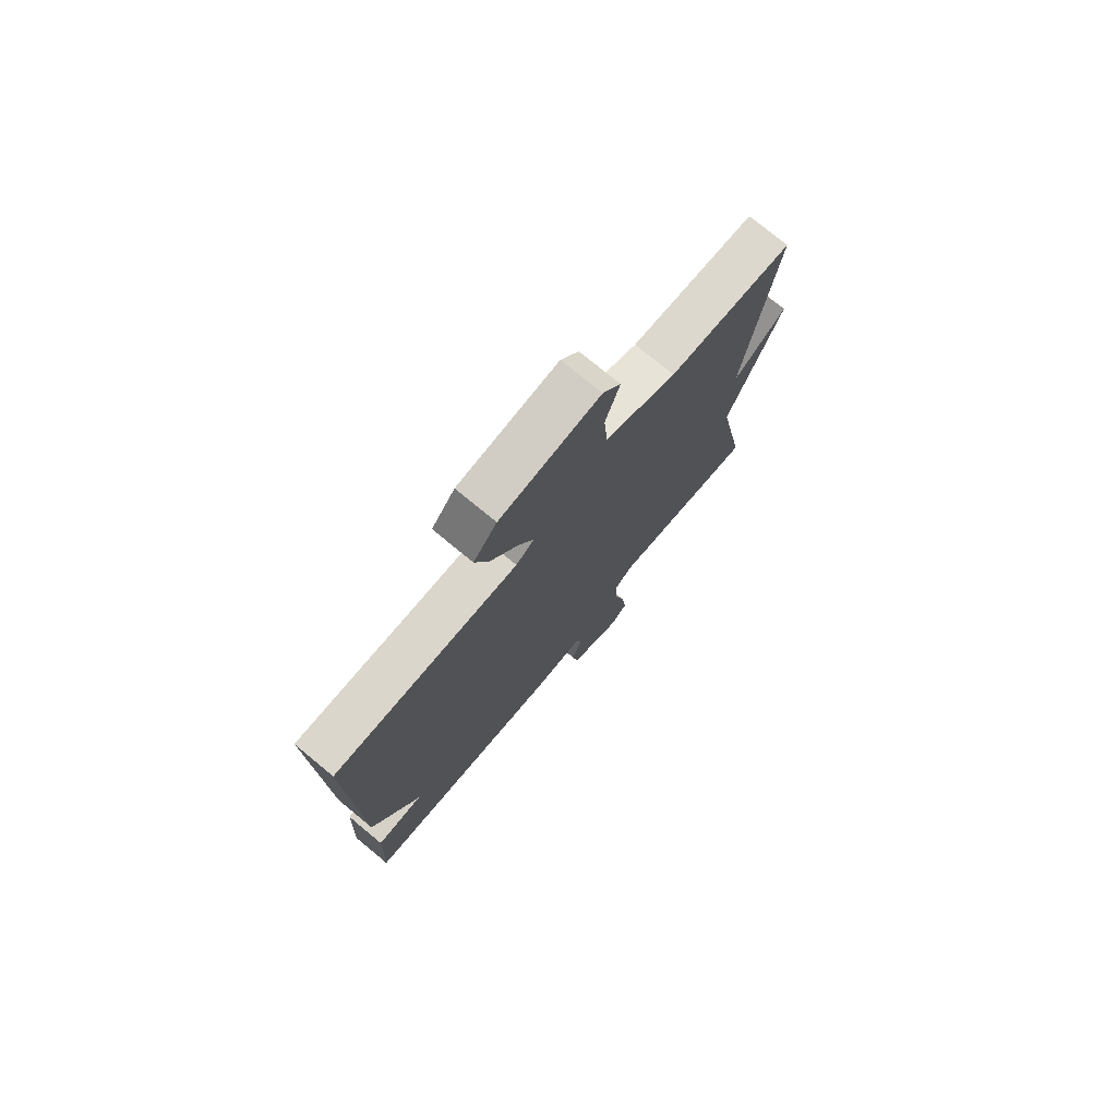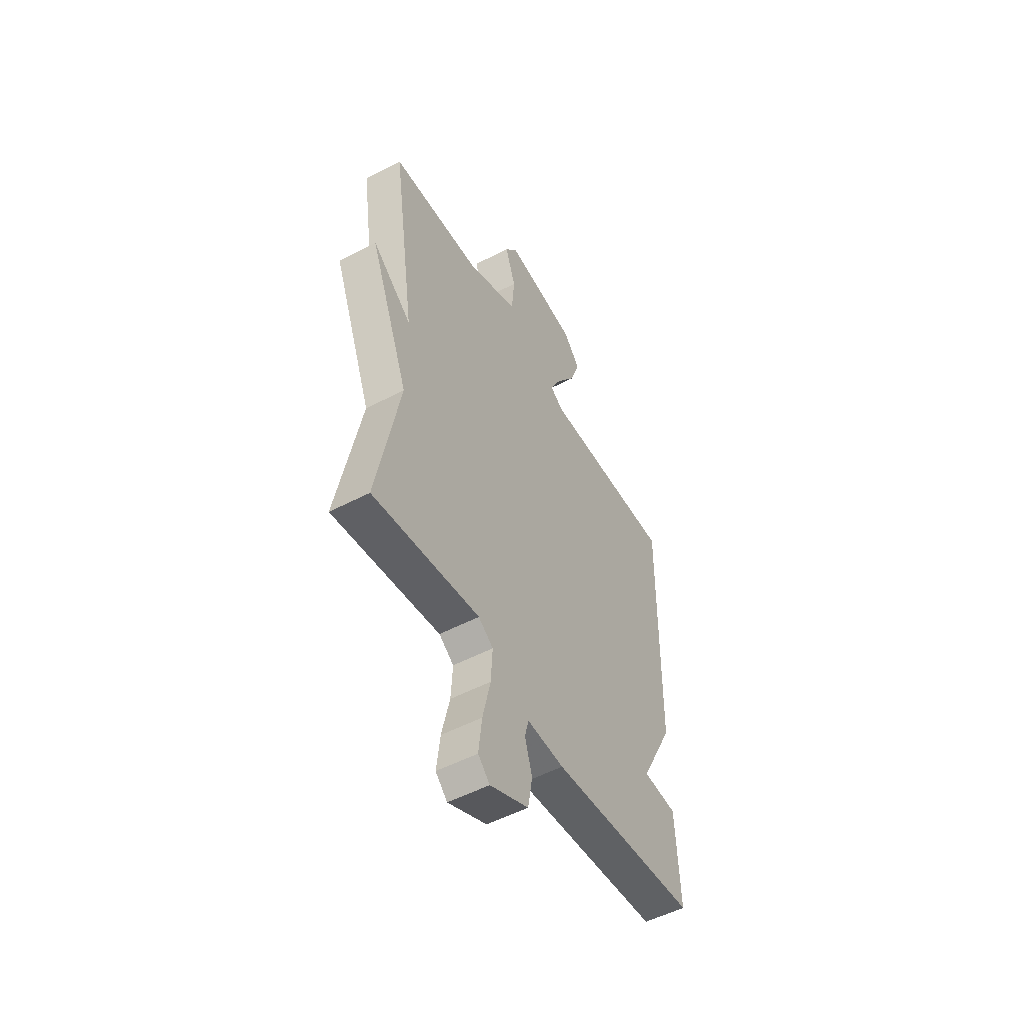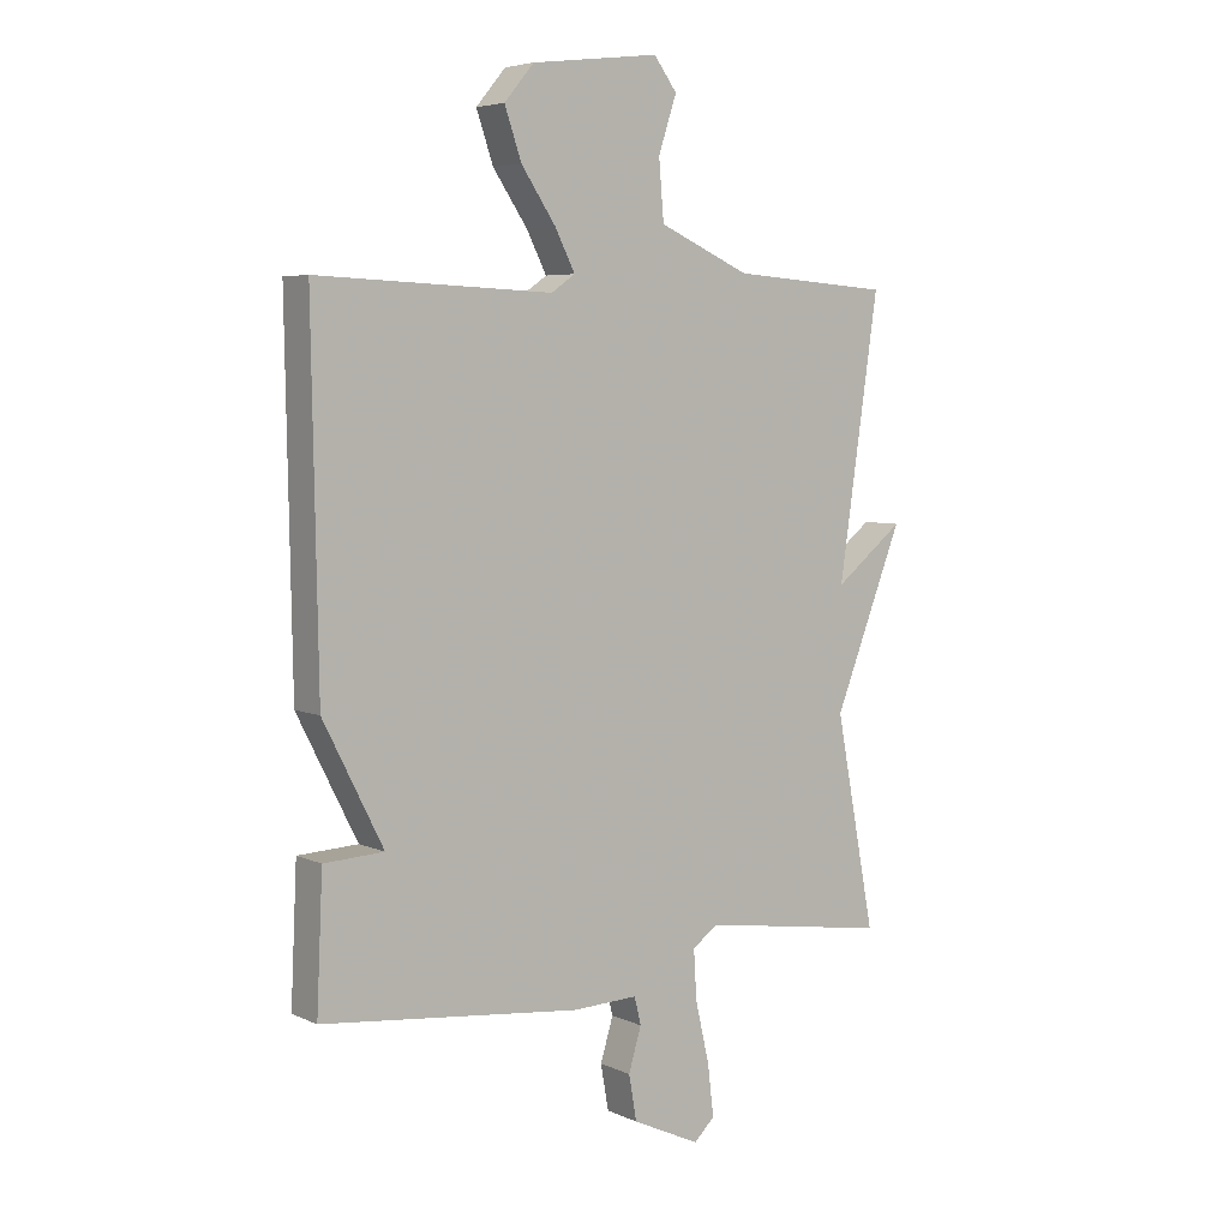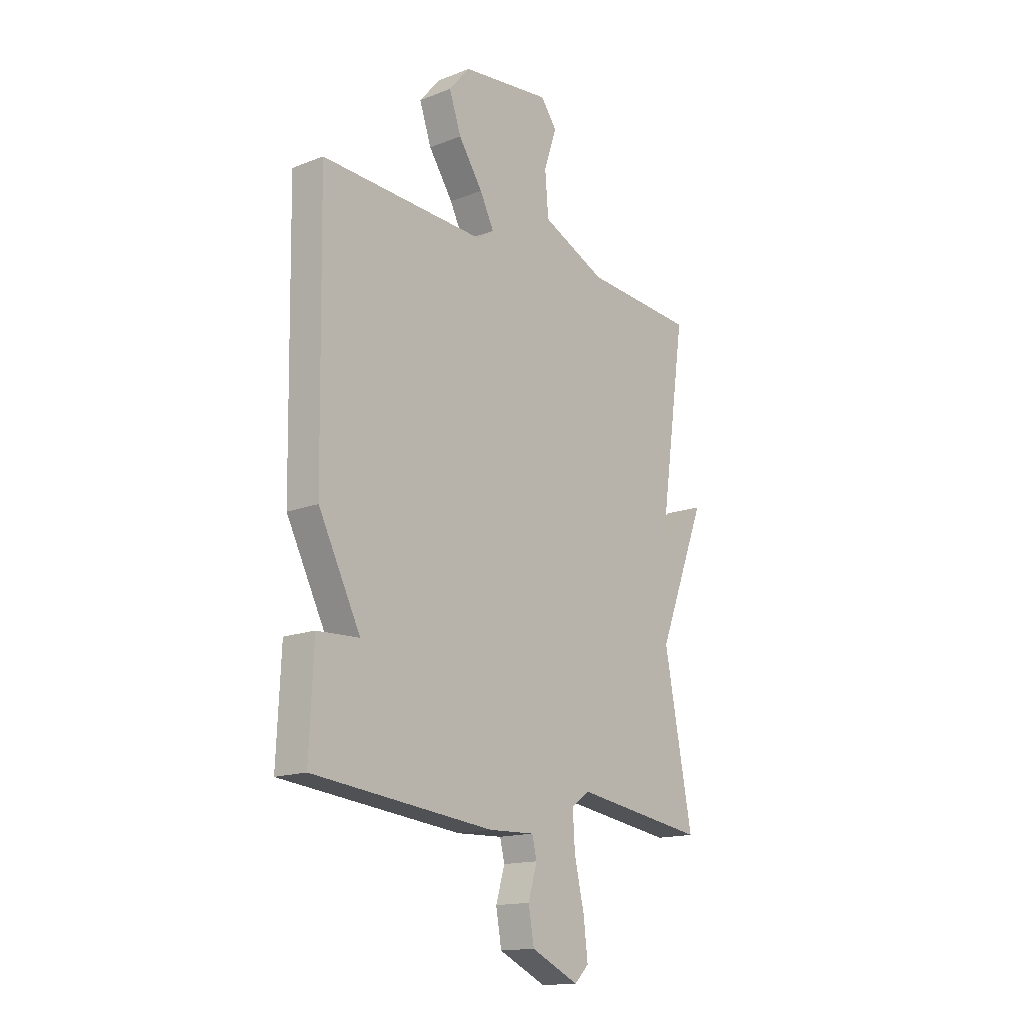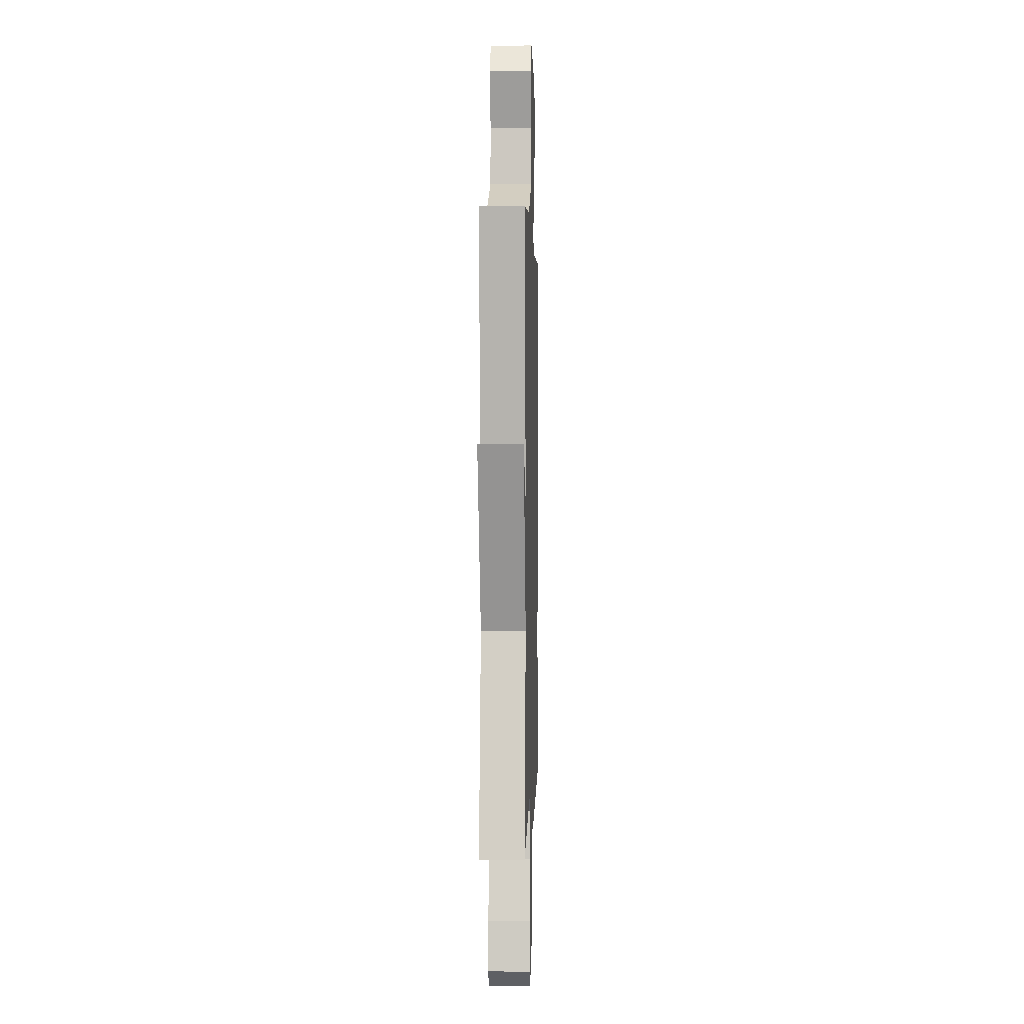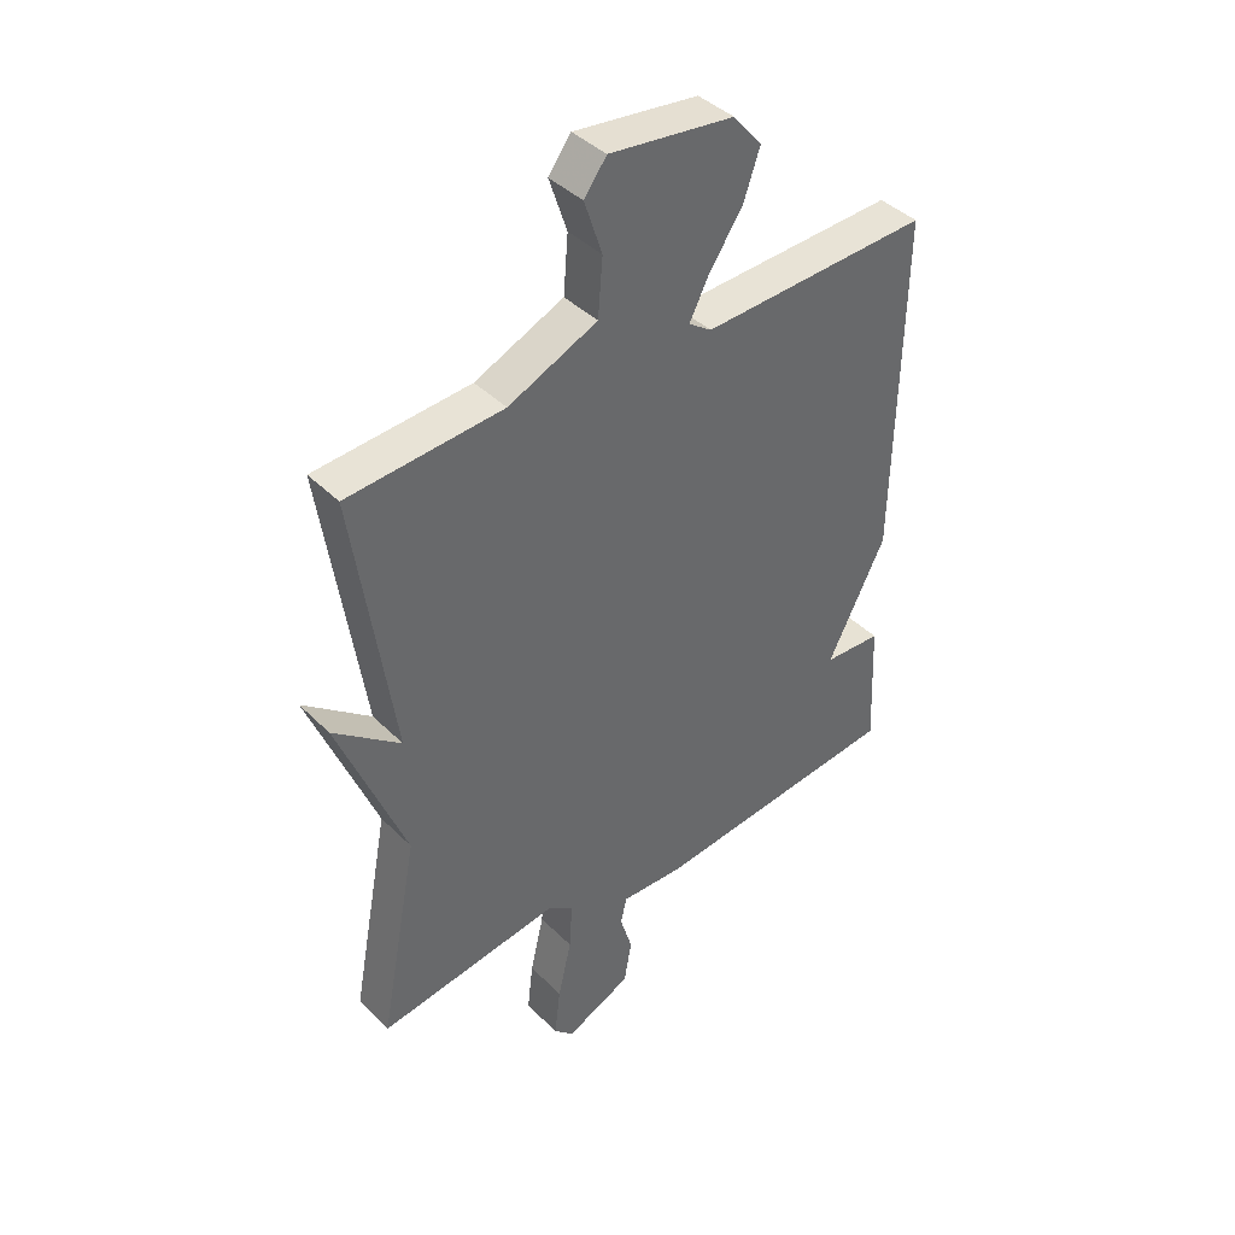
<metadata>
{"format":"obj","ext":"obj","renderer":"f3d","projection":"perspective","resolution":1024,"background":"white","views":[{"elev":75.8,"azim":129.5,"up":"+Z"},{"elev":-52.7,"azim":-60.6,"up":"+Z"},{"elev":5.4,"azim":143.4,"up":"+Z"},{"elev":-15.5,"azim":129.4,"up":"+Z"},{"elev":1.5,"azim":-88.1,"up":"+Z"},{"elev":41.0,"azim":-40.0,"up":"+Z"}]}
</metadata>
<code>
v 0.5 0.07 0.5
v 0.49 0.07 -0.082
v 0.391 0.07 -0.277
v 0.49 0.07 -0.282
v 0.5 0.07 -0.5
v 0.073 0.07 -0.545
v -0.035 0.07 -0.541
v -0.046 0.07 -0.586
v -0.025 0.07 -0.656
v -0.038 0.07 -0.73
v -0.15 0.07 -0.782
v -0.184 0.07 -0.749
v -0.174 0.07 -0.665
v -0.151 0.07 -0.565
v -0.146 0.07 -0.484
v -0.189 0.07 -0.454
v -0.5 0.07 -0.5
v -0.434 0.07 -0.153
v -0.548 0.07 0.137
v -0.434 0.07 0.047
v -0.5 0.07 0.5
v -0.237 0.07 0.519
v -0.086 0.07 0.586
v -0.078 0.07 0.683
v -0.108 0.07 0.774
v -0.07 0.07 0.825
v 0.141 0.07 0.799
v 0.19 0.07 0.741
v 0.162 0.07 0.66
v 0.105 0.07 0.576
v 0.072 0.07 0.511
v 0.111 0.07 0.484
v 0.5 0 0.5
v 0.49 0 -0.082
v 0.391 0 -0.277
v 0.49 0 -0.282
v 0.5 0 -0.5
v 0.073 0 -0.545
v -0.035 0 -0.541
v -0.046 0 -0.586
v -0.025 0 -0.656
v -0.038 0 -0.73
v -0.15 0 -0.782
v -0.184 0 -0.749
v -0.174 0 -0.665
v -0.151 0 -0.565
v -0.146 0 -0.484
v -0.189 0 -0.454
v -0.5 0 -0.5
v -0.434 0 -0.153
v -0.548 0 0.137
v -0.434 0 0.047
v -0.5 0 0.5
v -0.237 0 0.519
v -0.086 0 0.586
v -0.078 0 0.683
v -0.108 0 0.774
v -0.07 0 0.825
v 0.141 0 0.799
v 0.19 0 0.741
v 0.162 0 0.66
v 0.105 0 0.576
v 0.072 0 0.511
v 0.111 0 0.484
f 28 29 30
f 27 28 30
f 26 27 30
f 25 26 30
f 24 25 30
f 23 24 30 31
f 22 23 31 32
f 20 21 22 32
f 18 19 20
f 16 17 18
f 1 2 3
f 32 1 3
f 20 32 3
f 18 20 3
f 16 18 3
f 15 16 3
f 12 13 14
f 11 12 14
f 10 11 14
f 9 10 14
f 8 9 14
f 7 8 14 15
f 6 7 15
f 5 6 15
f 4 5 15
f 3 4 15
f 62 61 60
f 62 60 59
f 62 59 58
f 62 58 57
f 62 57 56
f 63 62 56 55
f 64 63 55 54
f 64 54 53 52
f 52 51 50
f 50 49 48
f 35 34 33
f 35 33 64
f 35 64 52
f 35 52 50
f 35 50 48
f 35 48 47
f 46 45 44
f 46 44 43
f 46 43 42
f 46 42 41
f 46 41 40
f 47 46 40 39
f 47 39 38
f 47 38 37
f 47 37 36
f 47 36 35
f 1 33 34 2
f 2 34 35 3
f 3 35 36 4
f 4 36 37 5
f 5 37 38 6
f 6 38 39 7
f 7 39 40 8
f 8 40 41 9
f 9 41 42 10
f 10 42 43 11
f 11 43 44 12
f 12 44 45 13
f 13 45 46 14
f 14 46 47 15
f 15 47 48 16
f 16 48 49 17
f 17 49 50 18
f 18 50 51 19
f 19 51 52 20
f 20 52 53 21
f 21 53 54 22
f 22 54 55 23
f 23 55 56 24
f 24 56 57 25
f 25 57 58 26
f 26 58 59 27
f 27 59 60 28
f 28 60 61 29
f 29 61 62 30
f 30 62 63 31
f 31 63 64 32
f 32 64 33 1

</code>
